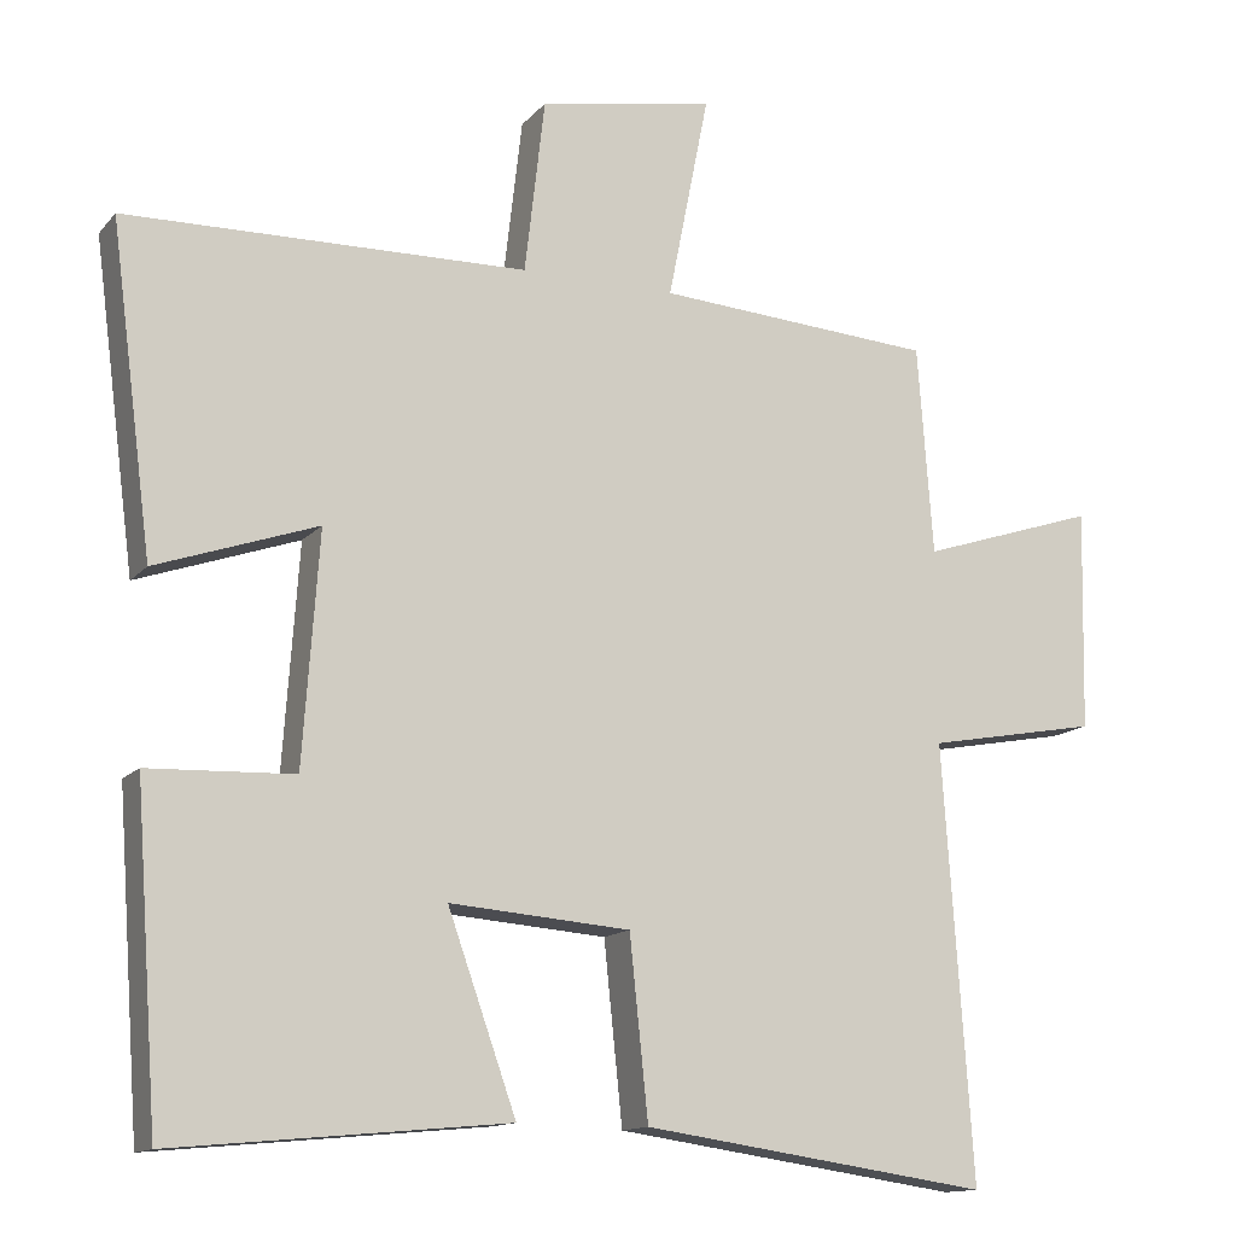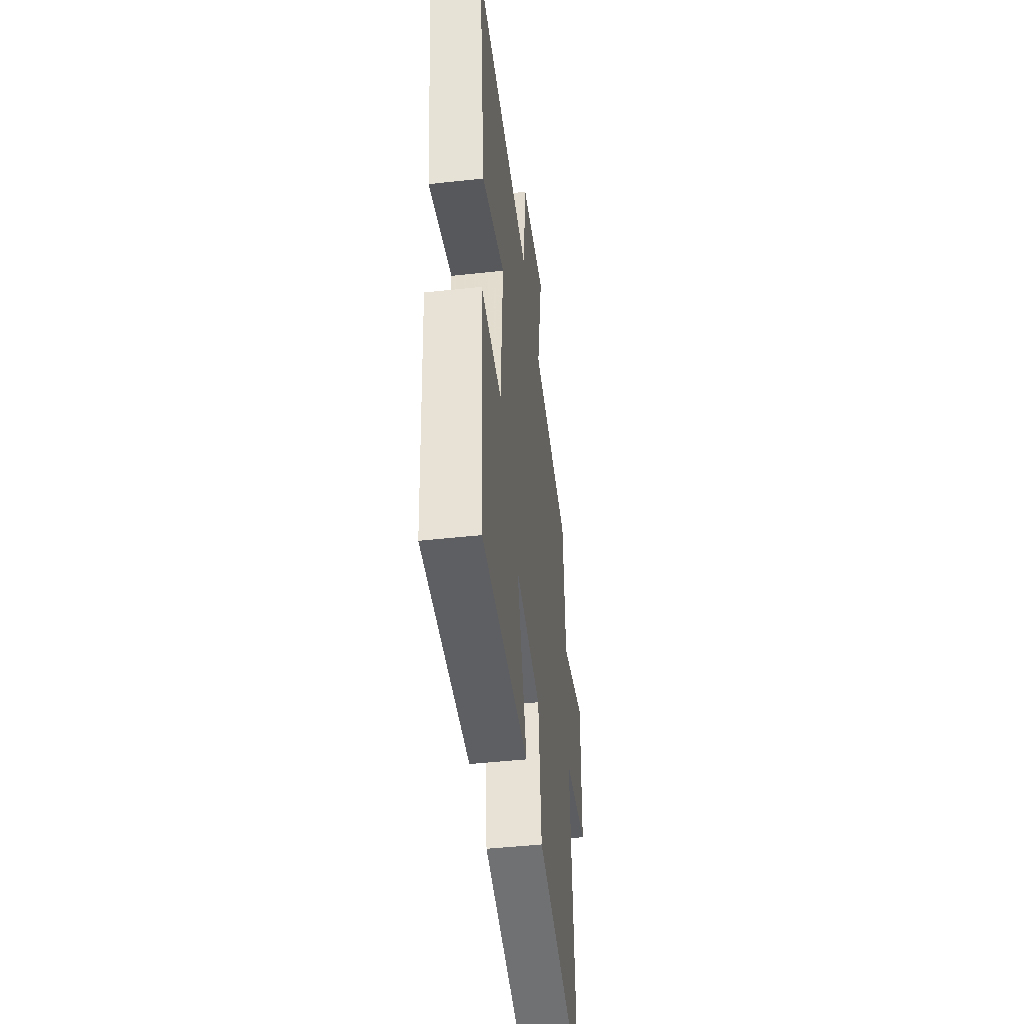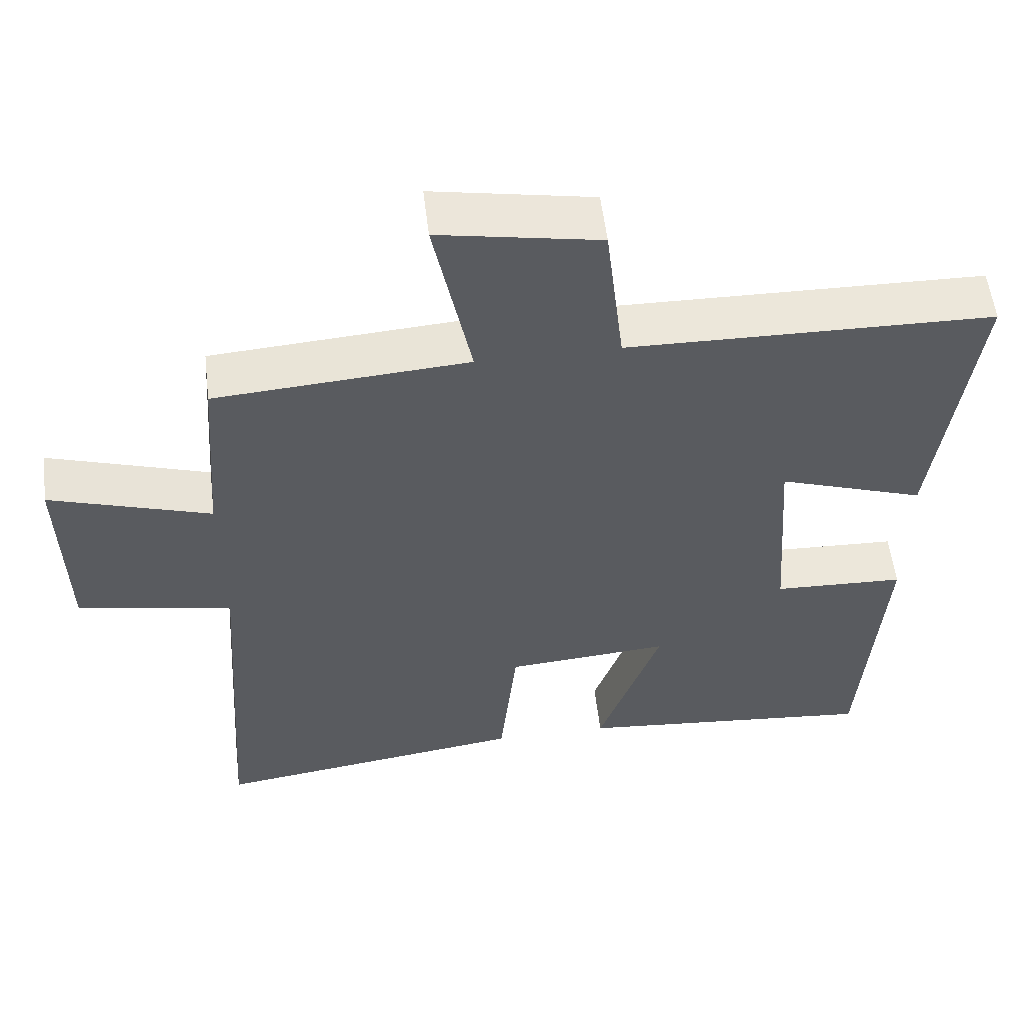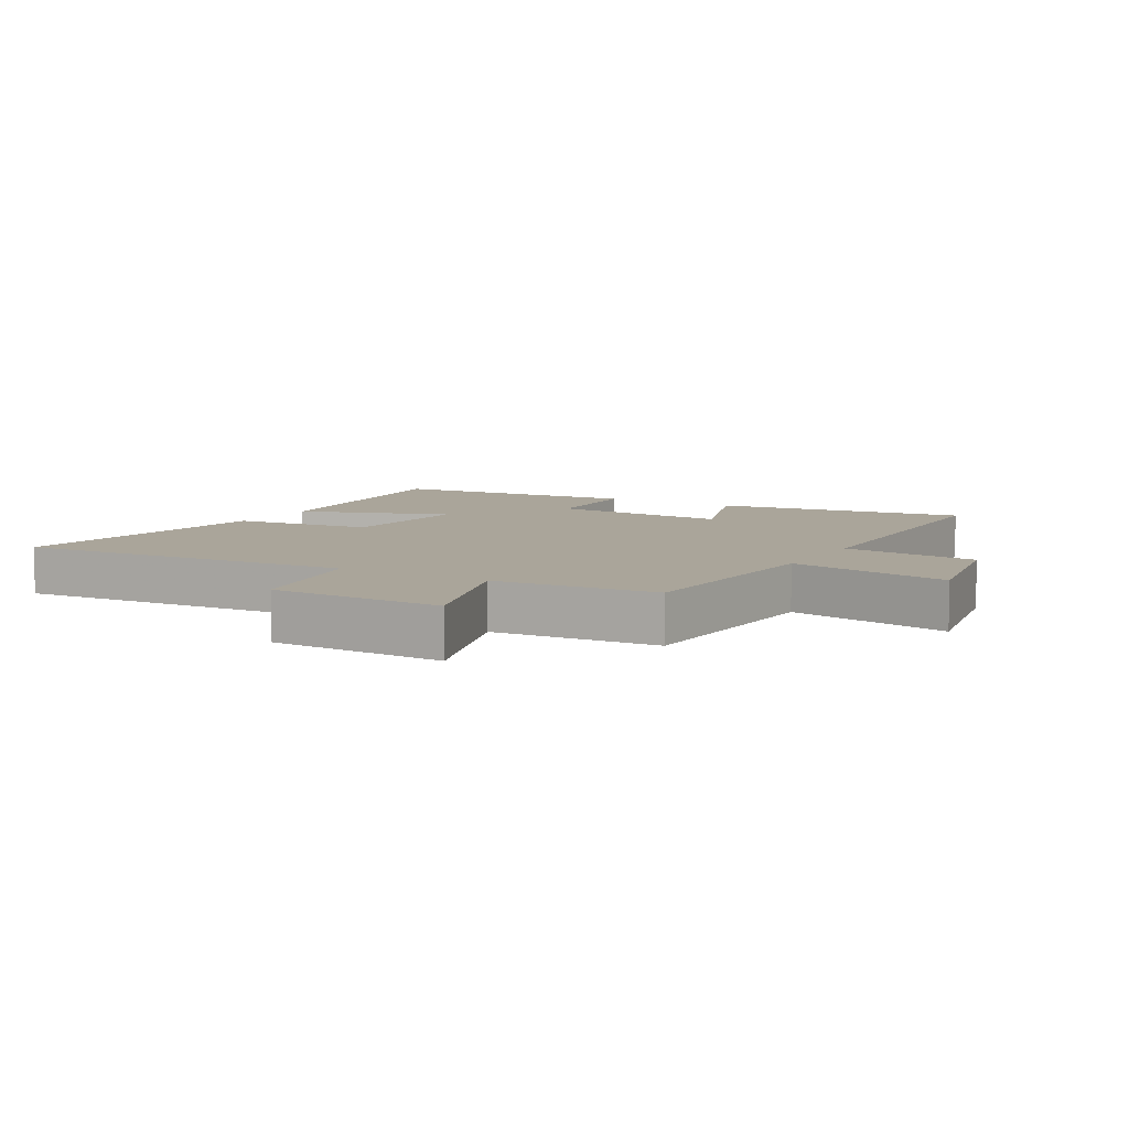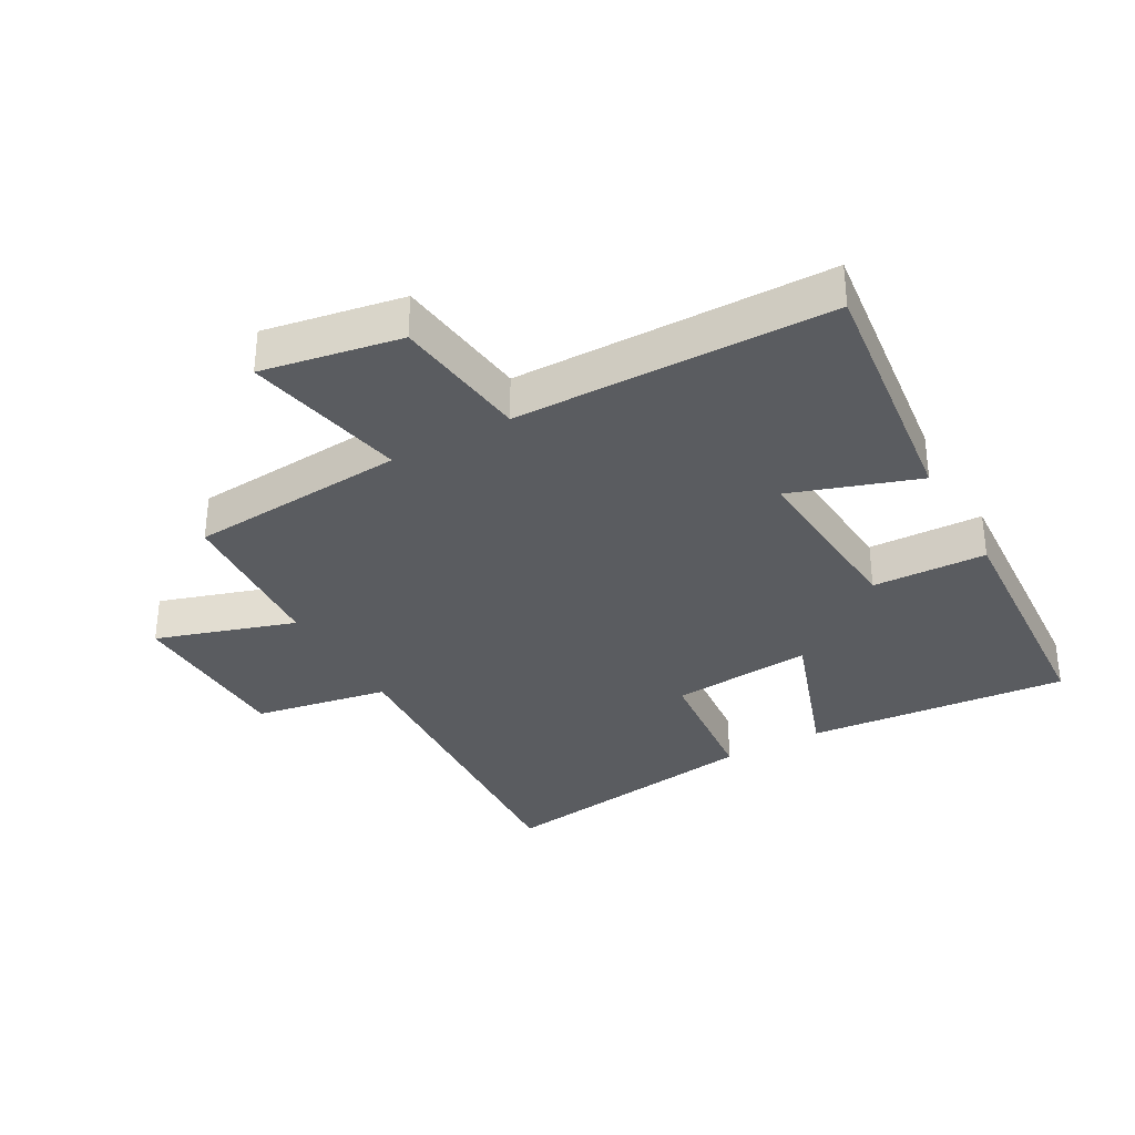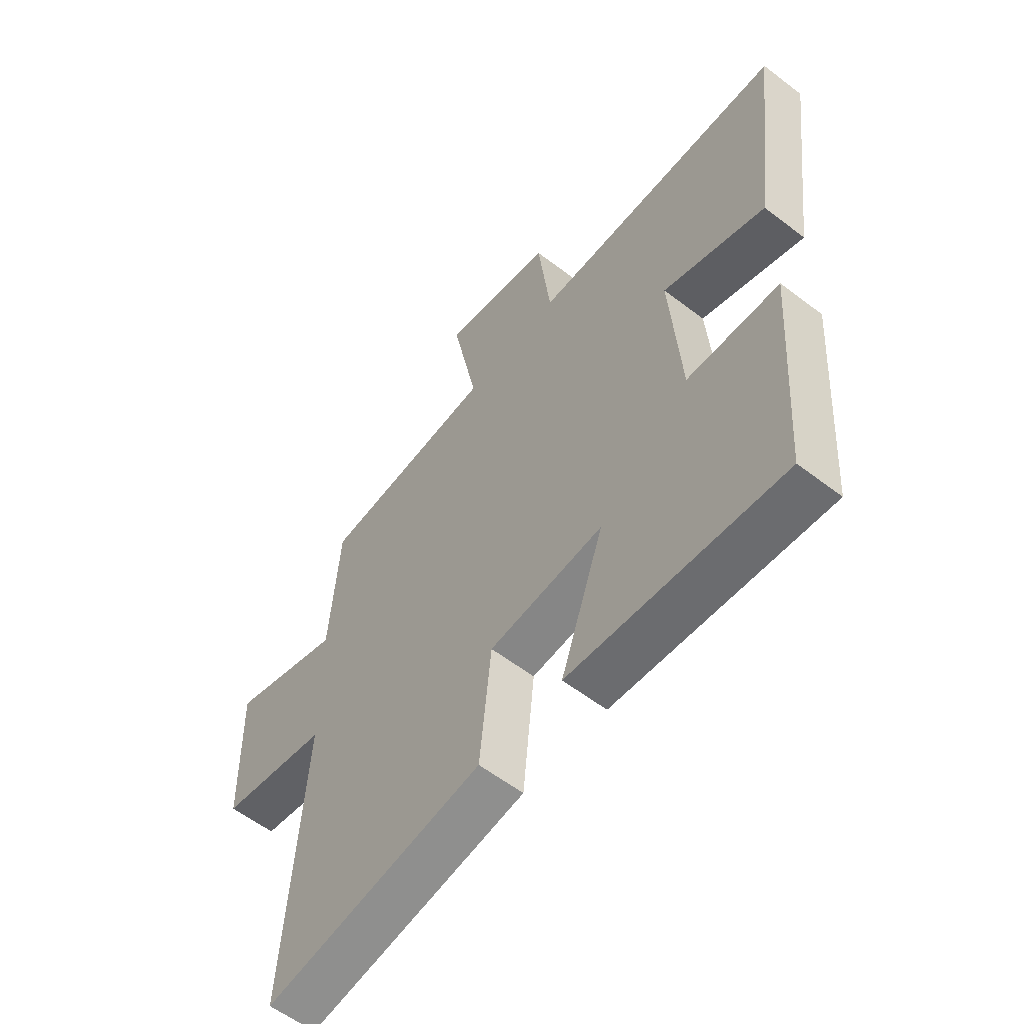
<metadata>
{"format":"obj","ext":"obj","renderer":"f3d","projection":"perspective","resolution":1024,"background":"white","views":[{"elev":-13.4,"azim":155.1,"up":"+Z"},{"elev":-47.2,"azim":97.0,"up":"+Z"},{"elev":55.7,"azim":-6.8,"up":"+Z"},{"elev":7.7,"azim":-60.2,"up":"+Y"},{"elev":-33.6,"azim":29.6,"up":"+Y"},{"elev":-58.3,"azim":51.6,"up":"+Z"}]}
</metadata>
<code>
v -0.481 0.07 0.475
v -0.137 0.07 0.5
v -0.188 0.07 0.756
v 0.03 0.07 0.716
v 0.055 0.07 0.5
v 0.552 0.07 0.491
v 0.5 0.07 0.089
v 0.3 0.07 0.158
v 0.32 0.07 -0.128
v 0.5 0.07 -0.135
v 0.471 0.07 -0.539
v 0.057 0.07 -0.5
v 0.142 0.07 -0.26
v -0.082 0.07 -0.278
v -0.105 0.07 -0.5
v -0.536 0.07 -0.562
v -0.5 0.07 -0.026
v -0.713 0.07 0.013
v -0.719 0.07 0.287
v -0.5 0.07 0.216
v -0.481 0 0.475
v -0.137 0 0.5
v -0.188 0 0.756
v 0.03 0 0.716
v 0.055 0 0.5
v 0.552 0 0.491
v 0.5 0 0.089
v 0.3 0 0.158
v 0.32 0 -0.128
v 0.5 0 -0.135
v 0.471 0 -0.539
v 0.057 0 -0.5
v 0.142 0 -0.26
v -0.082 0 -0.278
v -0.105 0 -0.5
v -0.536 0 -0.562
v -0.5 0 -0.026
v -0.713 0 0.013
v -0.719 0 0.287
v -0.5 0 0.216
f 17 18 19 20
f 17 20 1 2
f 14 15 16 17
f 13 14 17 2
f 10 11 12 13
f 9 10 13
f 8 9 13 2
f 5 6 7 8
f 5 8 2 3
f 3 4 5
f 40 39 38 37
f 22 21 40 37
f 37 36 35 34
f 22 37 34 33
f 33 32 31 30
f 33 30 29
f 22 33 29 28
f 28 27 26 25
f 23 22 28 25
f 25 24 23
f 1 21 22 2
f 2 22 23 3
f 3 23 24 4
f 4 24 25 5
f 5 25 26 6
f 6 26 27 7
f 7 27 28 8
f 8 28 29 9
f 9 29 30 10
f 10 30 31 11
f 11 31 32 12
f 12 32 33 13
f 13 33 34 14
f 14 34 35 15
f 15 35 36 16
f 16 36 37 17
f 17 37 38 18
f 18 38 39 19
f 19 39 40 20
f 20 40 21 1

</code>
